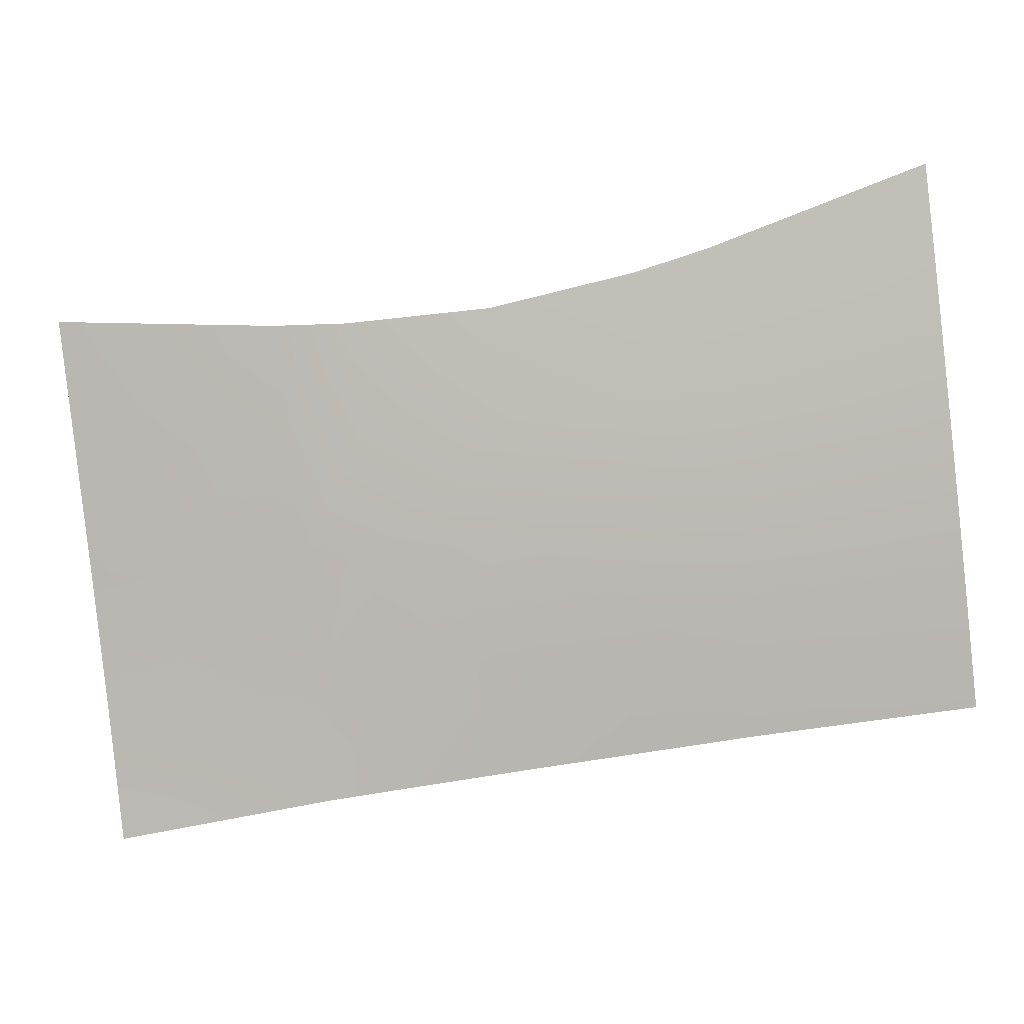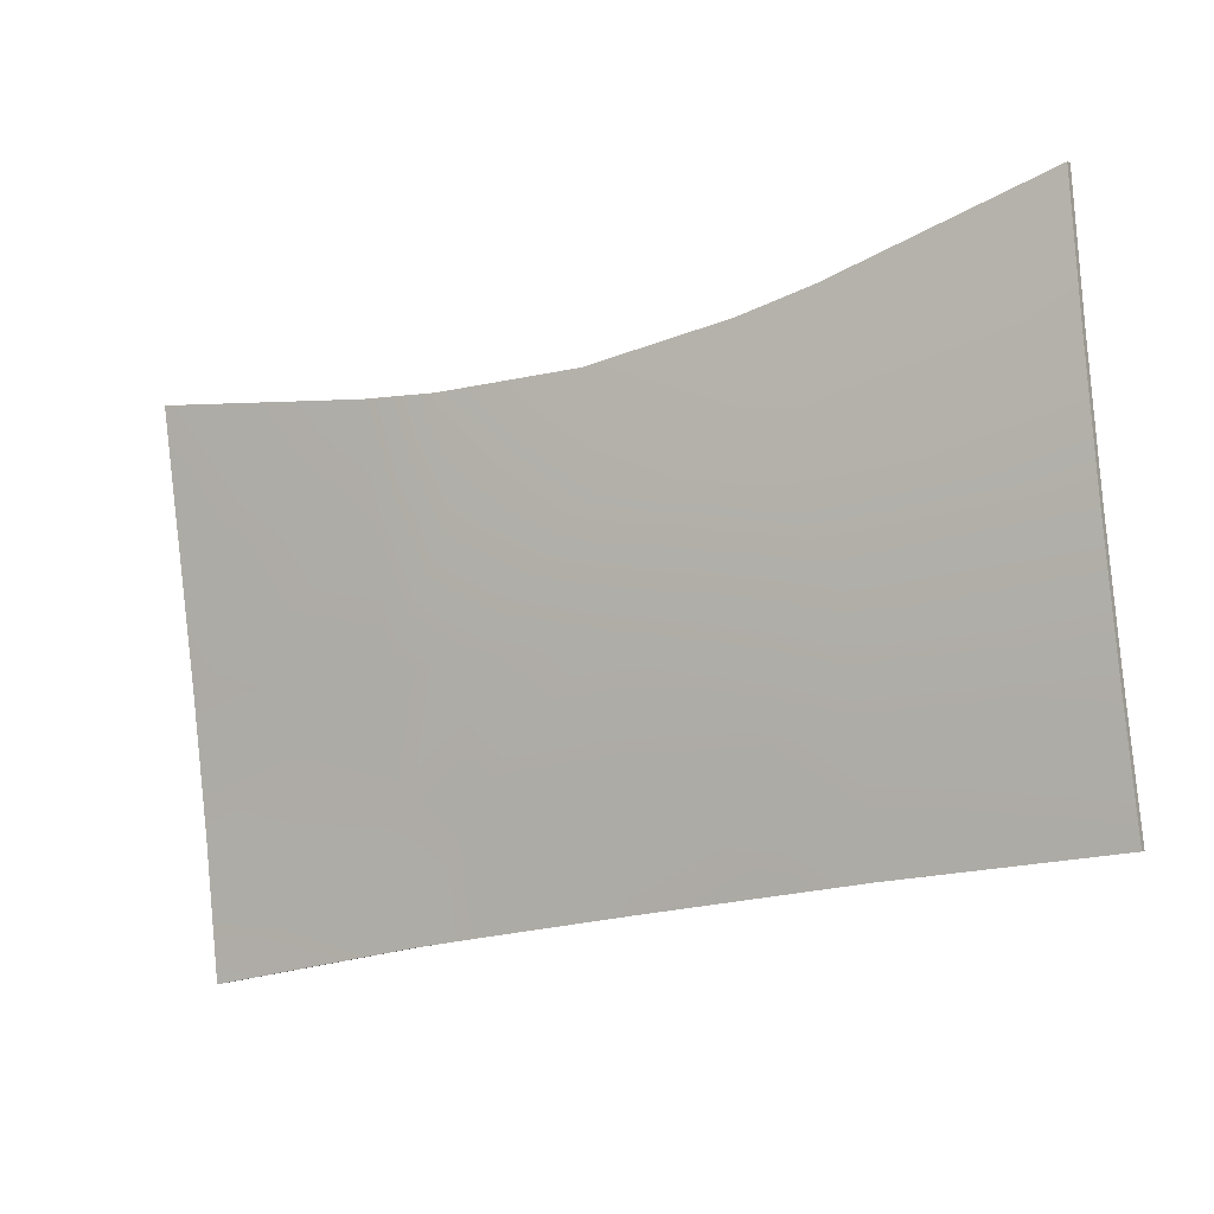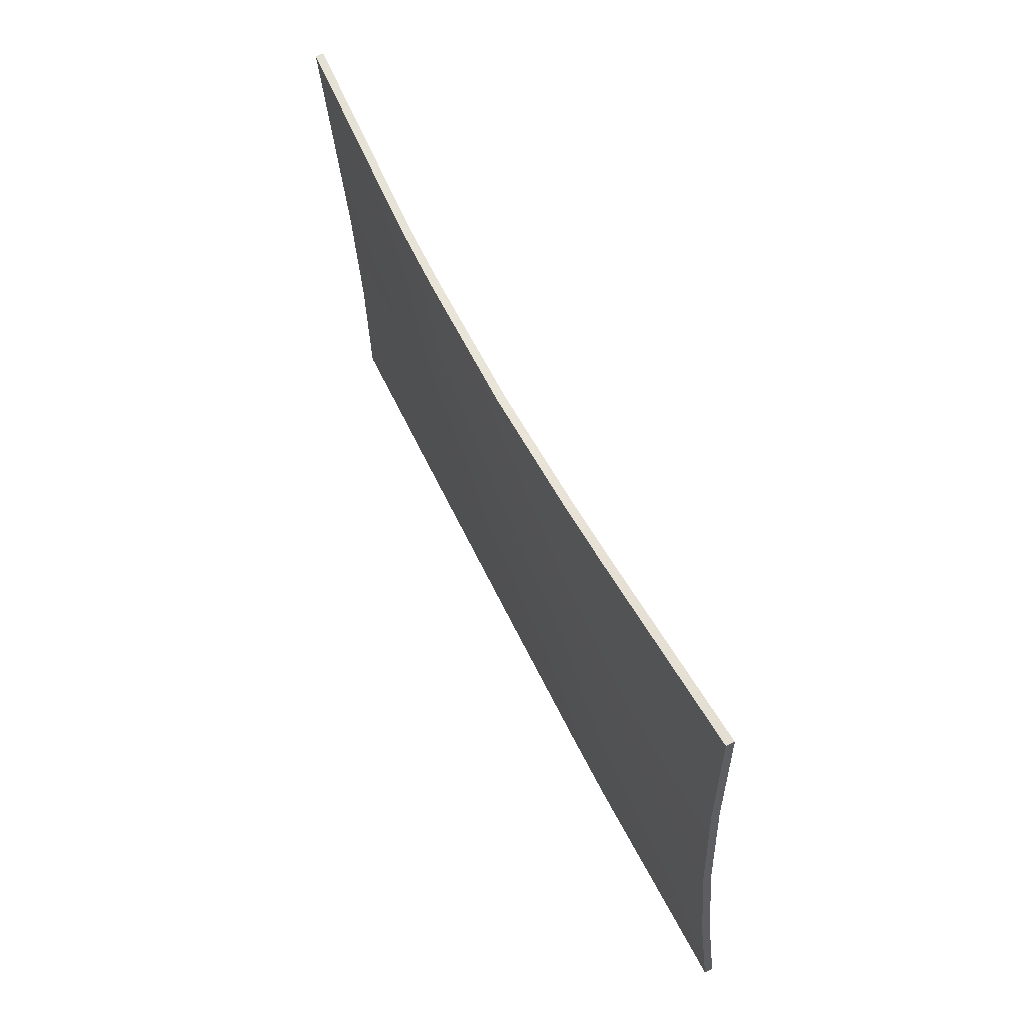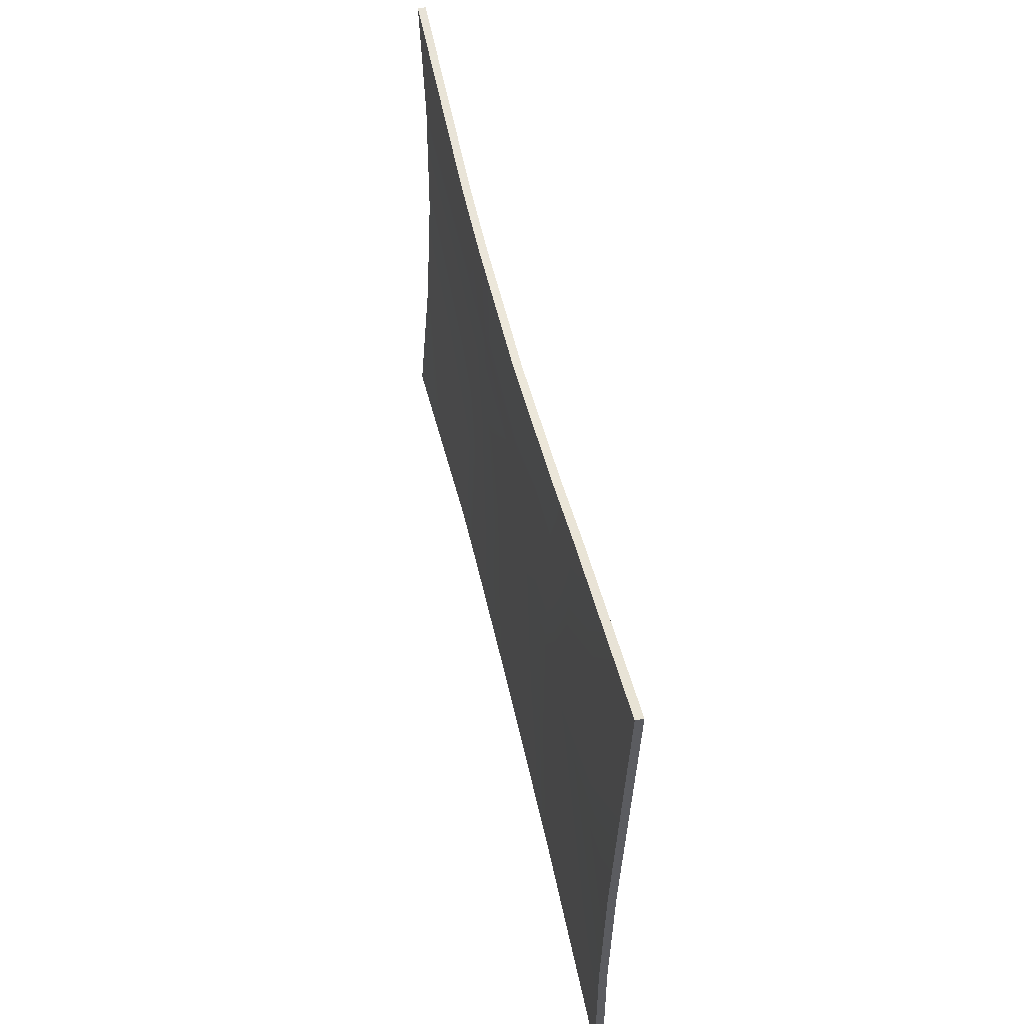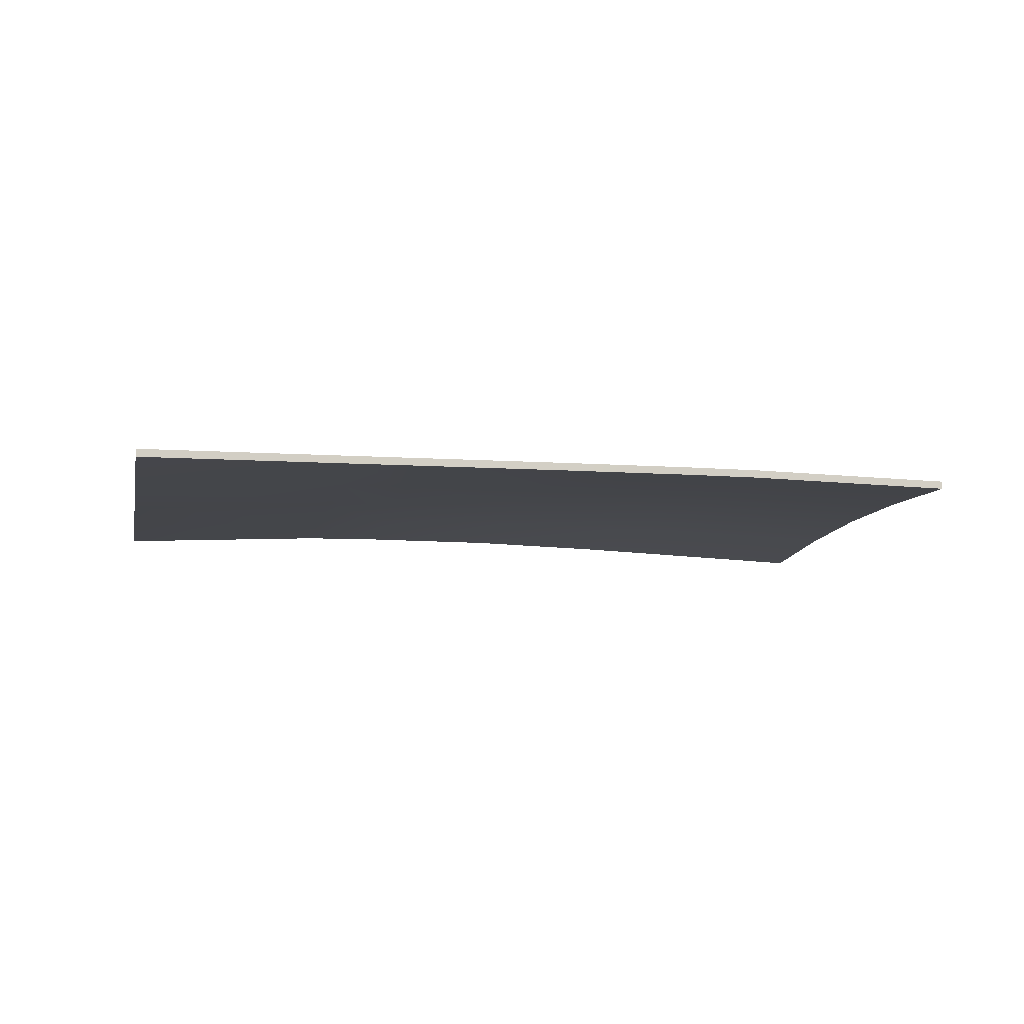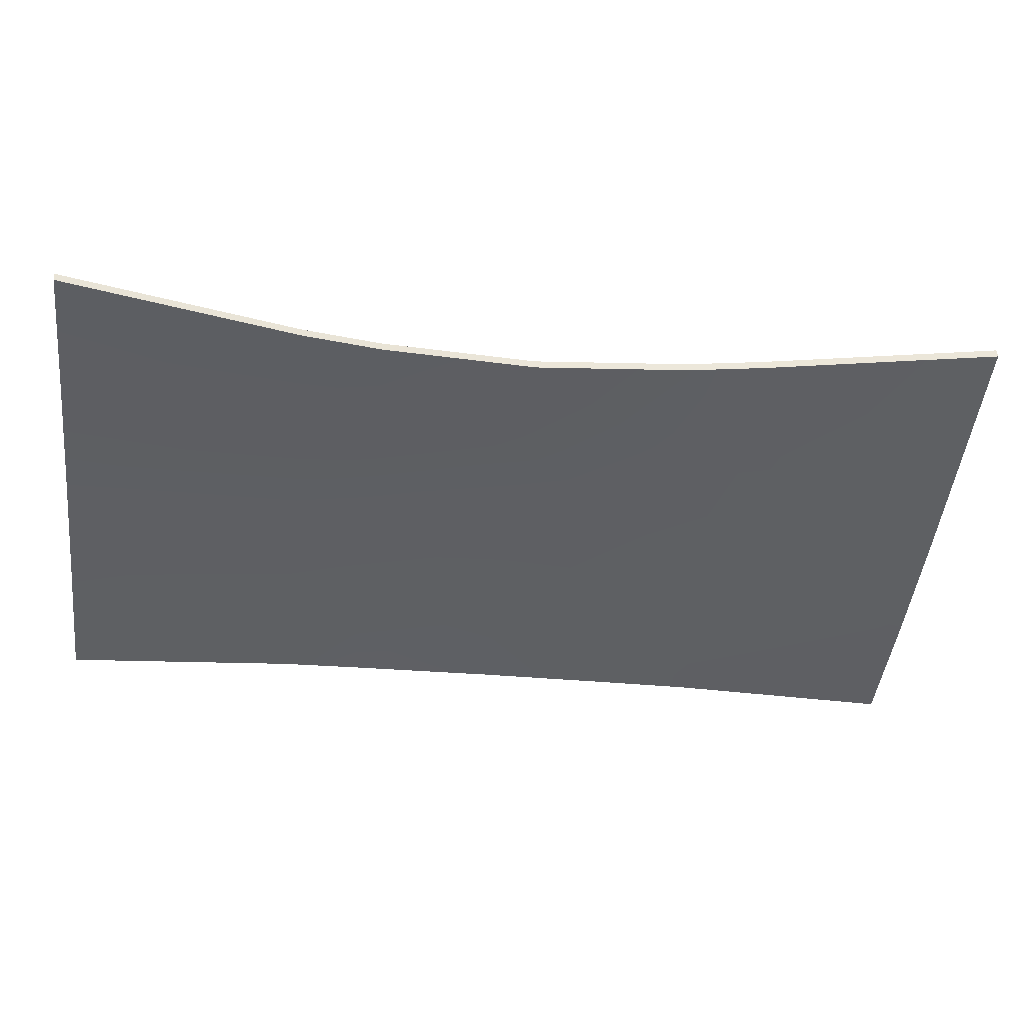
<metadata>
{"format":"obj","ext":"obj","renderer":"f3d","projection":"perspective","resolution":1024,"background":"white","views":[{"elev":5.0,"azim":4.9,"up":"+Y"},{"elev":-0.8,"azim":27.0,"up":"+Y"},{"elev":64.8,"azim":64.4,"up":"+Y"},{"elev":42.6,"azim":-103.5,"up":"+Y"},{"elev":-10.4,"azim":-5.2,"up":"+Z"},{"elev":47.9,"azim":175.3,"up":"+Y"}]}
</metadata>
<code>
g KK-MaritimeFlag_1
v -0.9886 3.053 2.365
v -1.26 3.012 2.377
v -0.9886 3.053 2.375
v -1.26 3.012 2.367
v -1.351 2.997 2.366
v -1.352 2.996 2.376
v -1.53 2.966 2.373
v -1.53 2.966 2.363
v -1.709 2.934 2.369
v -1.708 2.934 2.359
v -1.8 2.917 2.356
v -1.8 2.918 2.366
v -2.069 2.861 2.358
v -2.069 2.861 2.348
v -2.141 3.526 2.353
v -1.866 3.522 2.371
v -2.141 3.526 2.363
v -1.865 3.521 2.361
v -1.773 3.524 2.361
v -1.772 3.525 2.371
v -1.592 3.544 2.371
v -1.593 3.544 2.361
v -1.415 3.587 2.37
v -1.416 3.587 2.36
v -1.325 3.616 2.36
v -1.325 3.616 2.37
v -1.061 3.718 2.372
v -1.061 3.718 2.362
v -1.061 3.718 2.362
v -1.043 3.55 2.383
v -1.061 3.718 2.372
v -1.043 3.55 2.373
v -1.025 3.385 2.387
v -1.025 3.385 2.377
v -1.007 3.22 2.384
v -1.007 3.22 2.374
v -0.9886 3.053 2.375
v -0.9886 3.053 2.365
v -2.069 2.861 2.348
v -2.087 3.028 2.354
v -2.069 2.861 2.358
v -2.087 3.028 2.344
v -2.105 3.193 2.355
v -2.105 3.193 2.345
v -2.123 3.359 2.359
v -2.123 3.358 2.349
v -2.141 3.526 2.363
v -2.141 3.526 2.353
v -1.325 3.616 2.36
v -1.043 3.55 2.373
v -1.061 3.718 2.362
v -1.309 3.465 2.371
v -1.416 3.587 2.36
v -1.025 3.385 2.377
v -1.399 3.44 2.37
v -1.593 3.544 2.361
v -1.293 3.316 2.376
v -1.007 3.22 2.374
v -1.276 3.166 2.375
v -0.9886 3.053 2.365
v -1.26 3.012 2.367
v -1.383 3.294 2.375
v -1.367 3.148 2.373
v -1.351 2.997 2.366
v -1.577 3.4 2.368
v -1.546 3.114 2.368
v -1.53 2.966 2.363
v -1.708 2.934 2.359
v -1.562 3.258 2.371
v -1.725 3.085 2.362
v -1.8 2.917 2.356
v -1.757 3.378 2.364
v -1.773 3.524 2.361
v -1.741 3.232 2.364
v -1.817 3.072 2.358
v -1.849 3.371 2.361
v -1.865 3.521 2.361
v -1.833 3.222 2.36
v -2.087 3.028 2.344
v -2.069 2.861 2.348
v -2.105 3.193 2.345
v -2.123 3.358 2.349
v -2.141 3.526 2.353
v -1.043 3.55 2.383
v -1.325 3.616 2.37
v -1.061 3.718 2.372
v -1.309 3.465 2.381
v -1.025 3.385 2.387
v -1.415 3.587 2.37
v -1.293 3.316 2.387
v -1.007 3.22 2.384
v -1.399 3.44 2.381
v -1.592 3.544 2.371
v -1.276 3.166 2.385
v -1.383 3.294 2.385
v -1.577 3.4 2.378
v -1.26 3.012 2.377
v -0.9886 3.053 2.375
v -1.368 3.147 2.383
v -1.352 2.996 2.376
v -1.562 3.258 2.381
v -1.546 3.114 2.378
v -1.53 2.966 2.373
v -1.709 2.934 2.369
v -1.725 3.085 2.372
v -1.8 2.918 2.366
v -1.756 3.378 2.374
v -1.772 3.525 2.371
v -1.741 3.232 2.374
v -1.817 3.072 2.368
v -2.069 2.861 2.358
v -2.087 3.028 2.354
v -1.833 3.222 2.37
v -2.105 3.193 2.355
v -1.849 3.371 2.372
v -1.866 3.522 2.371
v -2.123 3.359 2.359
v -2.141 3.526 2.363
g KK-MaritimeFlag_1_0
f 3 2 1
f 2 4 1
f 4 2 5
f 2 6 5
f 6 7 5
f 7 8 5
f 8 7 9
f 10 8 9
f 10 9 11
f 9 12 11
f 11 12 13
f 14 11 13
f 17 16 15
f 16 18 15
f 18 16 19
f 16 20 19
f 20 21 19
f 21 22 19
f 22 21 23
f 24 22 23
f 24 23 25
f 23 26 25
f 25 26 27
f 28 25 27
f 31 30 29
f 30 32 29
f 30 33 32
f 33 34 32
f 33 35 34
f 35 36 34
f 36 35 37
f 38 36 37
f 41 40 39
f 40 42 39
f 40 43 42
f 43 44 42
f 43 45 44
f 45 46 44
f 46 45 47
f 48 46 47
f 51 50 49
f 50 52 49
f 49 52 53
f 52 50 54
f 52 55 53
f 53 55 56
f 57 52 54
f 55 52 57
f 57 54 58
f 59 57 58
f 59 58 60
f 61 59 60
f 62 55 57
f 62 57 59
f 63 59 61
f 63 62 59
f 64 63 61
f 55 65 56
f 65 55 62
f 66 63 64
f 67 66 64
f 67 68 66
f 69 62 63
f 66 69 63
f 69 65 62
f 68 70 66
f 69 66 70
f 68 71 70
f 56 65 72
f 73 56 72
f 65 69 74
f 74 69 70
f 72 65 74
f 71 75 70
f 70 75 74
f 73 72 76
f 77 73 76
f 74 78 72
f 75 78 74
f 78 76 72
f 79 75 71
f 78 75 79
f 80 79 71
f 81 78 79
f 76 78 81
f 82 76 81
f 77 76 82
f 83 77 82
f 86 85 84
f 85 87 84
f 84 87 88
f 85 89 87
f 87 90 88
f 88 90 91
f 89 92 87
f 87 92 90
f 89 93 92
f 90 94 91
f 92 95 90
f 90 95 94
f 93 96 92
f 92 96 95
f 91 94 97
f 98 91 97
f 97 94 99
f 95 99 94
f 100 97 99
f 95 101 99
f 96 101 95
f 100 99 102
f 101 102 99
f 103 100 102
f 103 102 104
f 102 105 104
f 102 101 105
f 104 105 106
f 107 96 93
f 108 107 93
f 101 96 109
f 101 109 105
f 96 107 109
f 105 110 106
f 110 105 109
f 106 110 111
f 110 112 111
f 113 110 109
f 110 113 112
f 113 109 107
f 113 114 112
f 115 107 108
f 115 113 107
f 113 115 114
f 116 115 108
f 115 117 114
f 117 115 116
f 118 117 116

</code>
